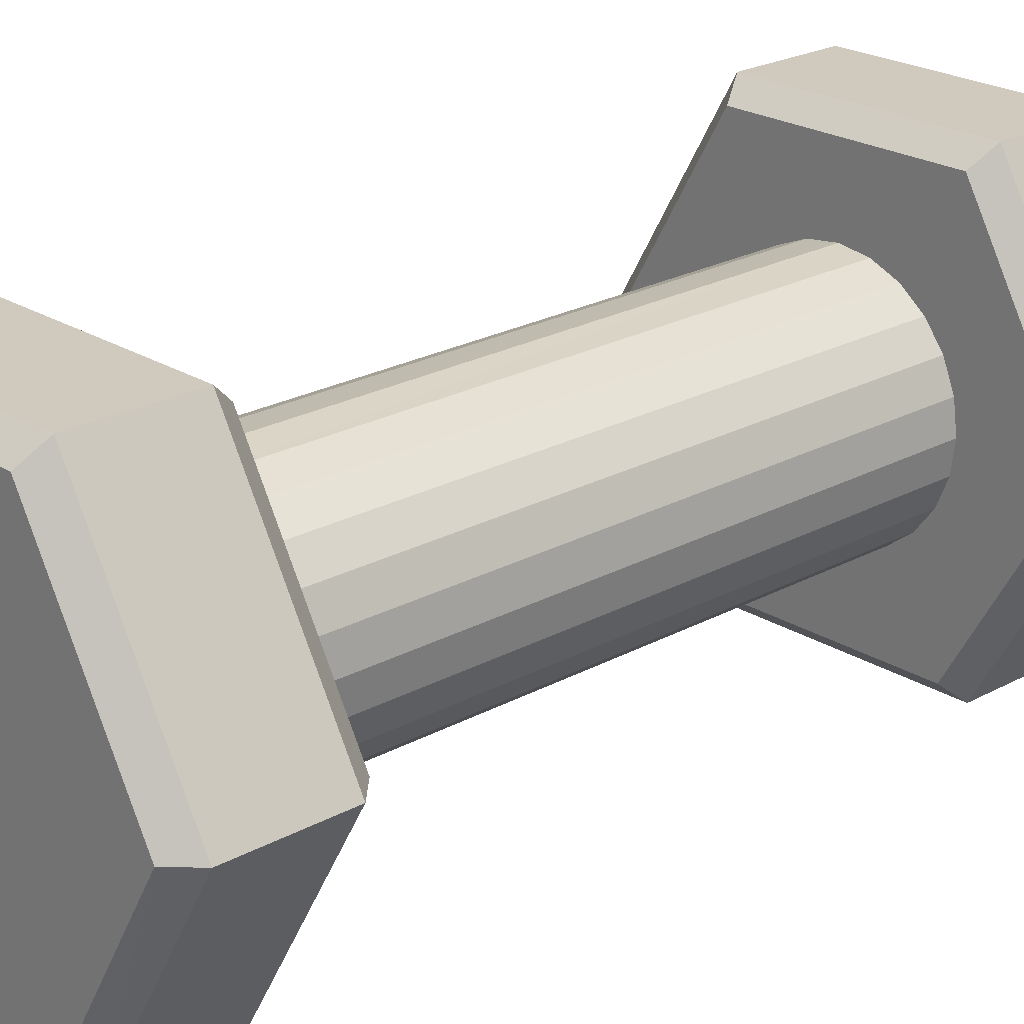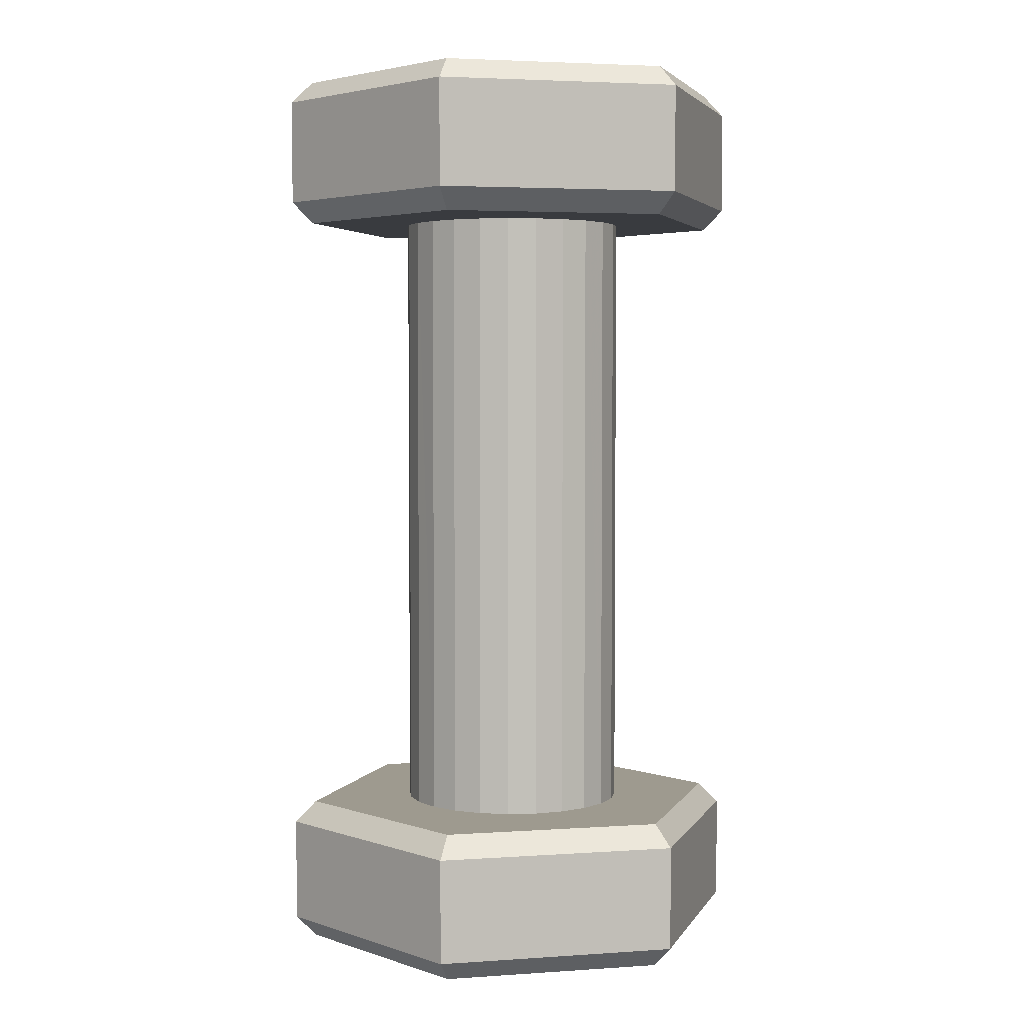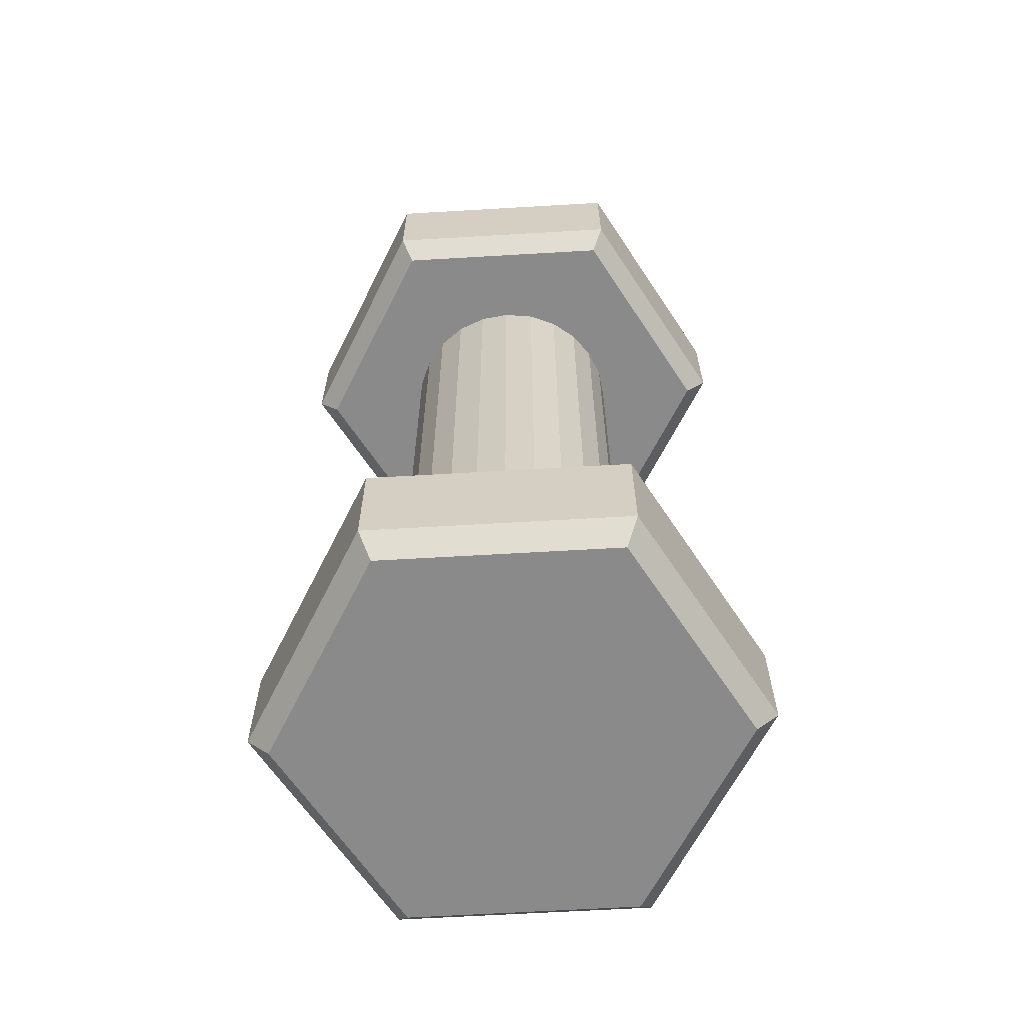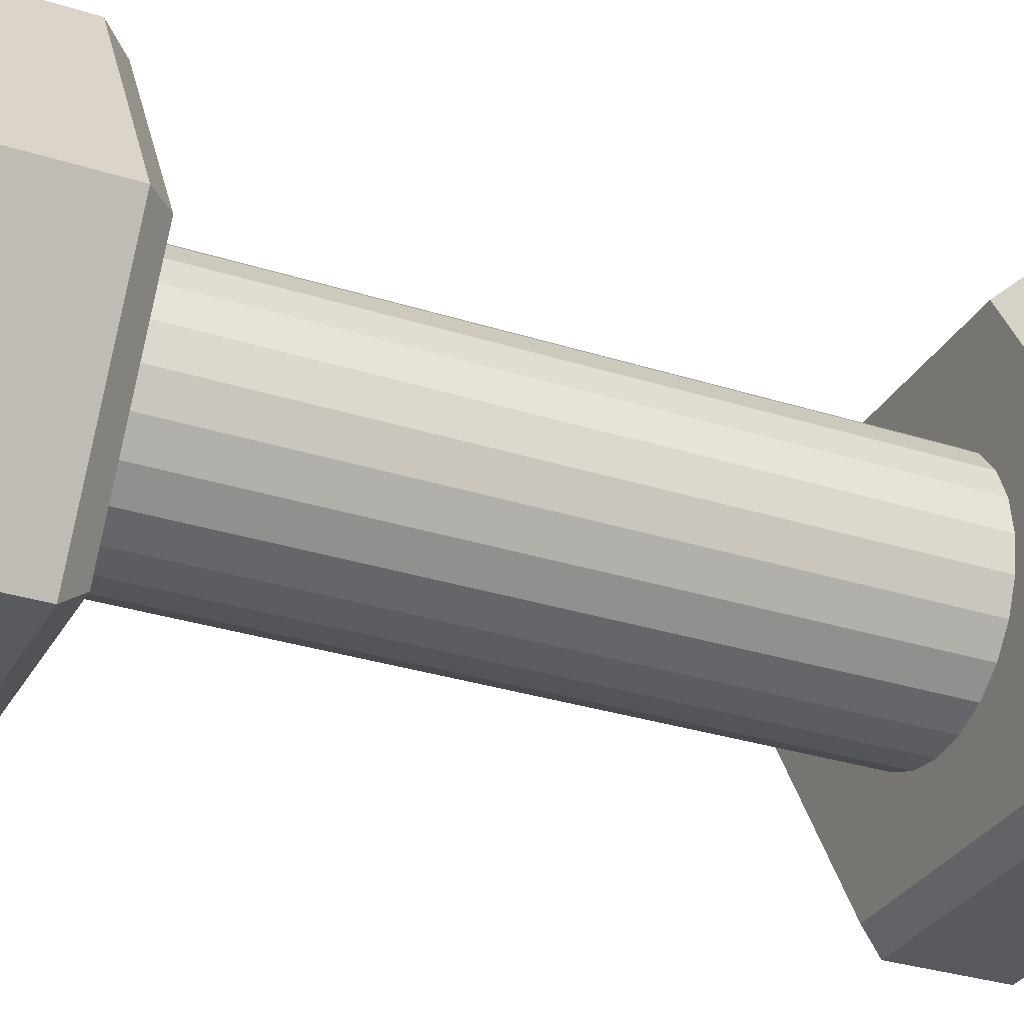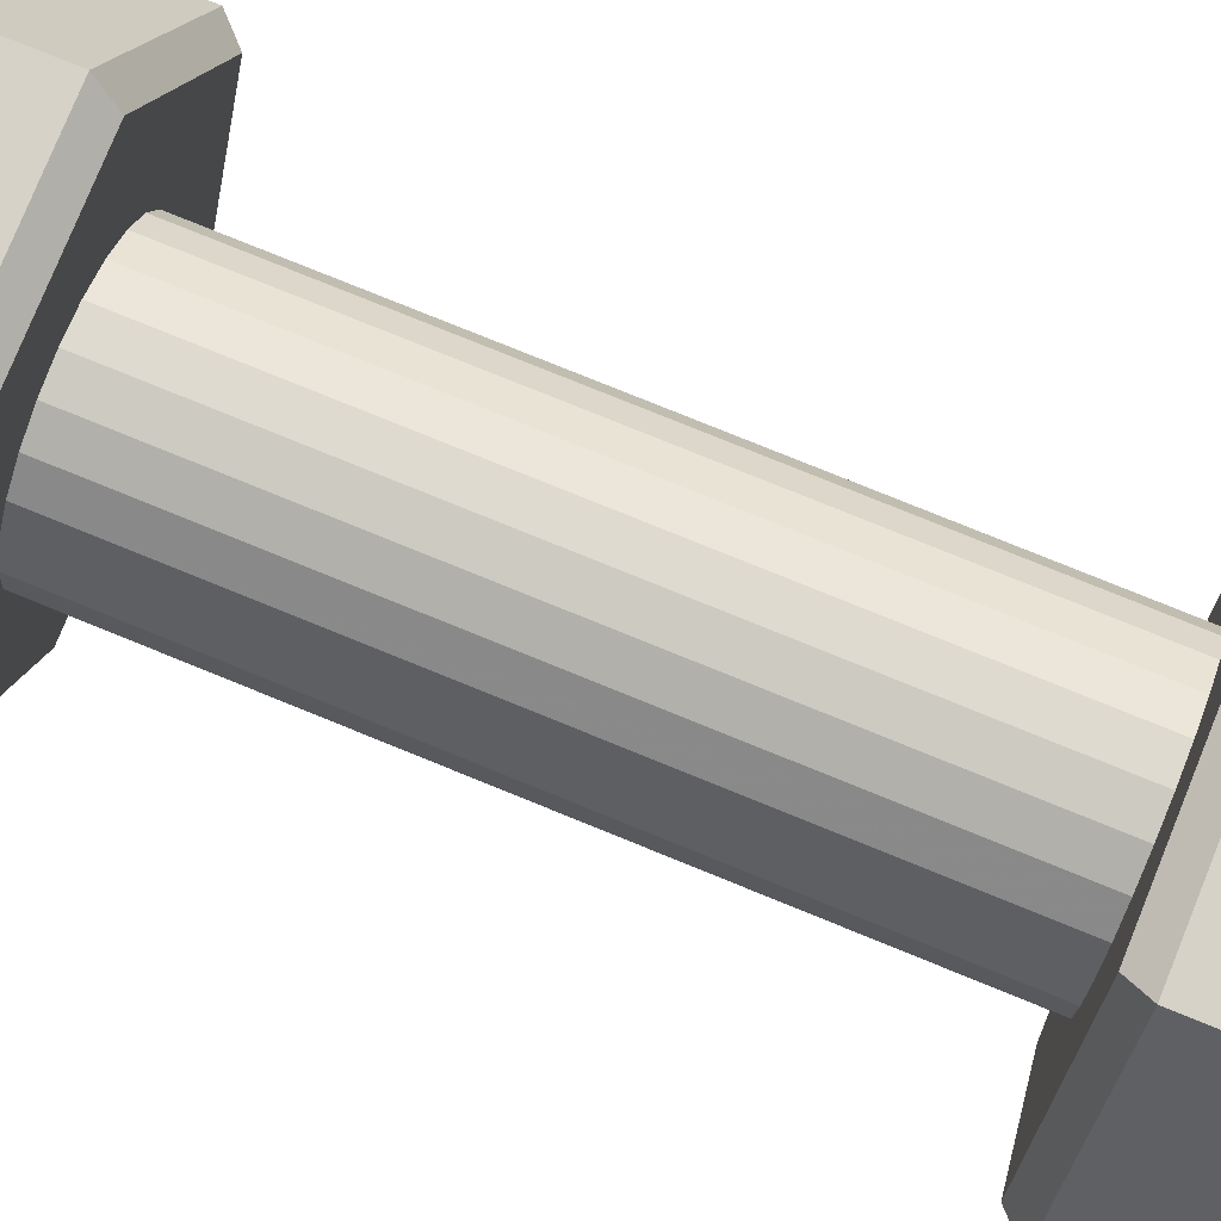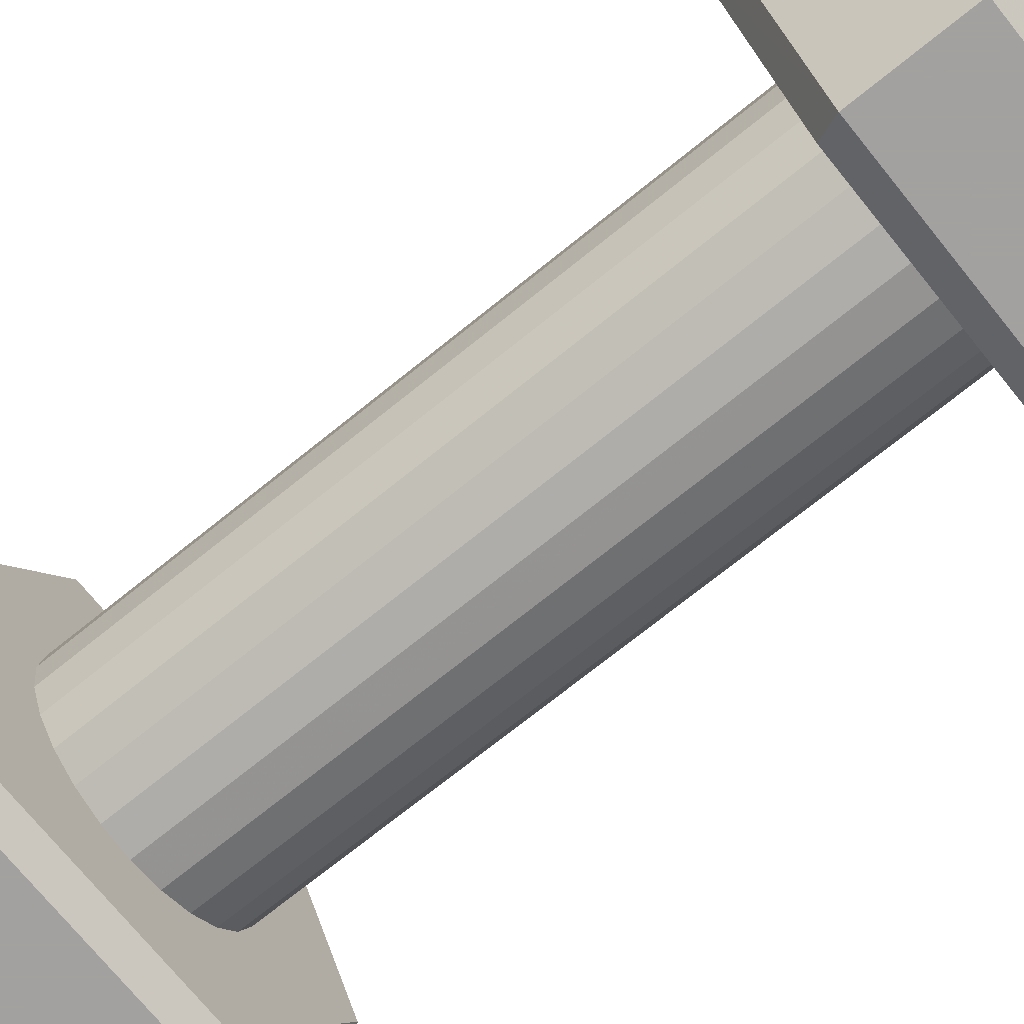
<metadata>
{"format":"obj","ext":"obj","renderer":"f3d","projection":"perspective","resolution":1024,"background":"white","views":[{"elev":22.8,"azim":-133.2,"up":"+Z"},{"elev":3.7,"azim":47.2,"up":"+Y"},{"elev":-63.6,"azim":-176.6,"up":"+Y"},{"elev":-30.7,"azim":65.2,"up":"+Z"},{"elev":78.4,"azim":112.1,"up":"+Z"},{"elev":-72.3,"azim":-51.1,"up":"+Z"}]}
</metadata>
<code>
v -0.003843 0.0004831 -7.824e-07
v -0.001921 0.0004831 0.003327
v 0.001921 0.0004831 0.003327
v 0.003843 0.0004831 -7.827e-07
v 0.001921 0.0004831 -0.003329
v -0.001921 0.0004831 -0.003329
v -0.00422 0.0008605 -7.824e-07
v -0.00211 0.0008605 0.003654
v 0.00211 0.0008605 0.003654
v 0.00422 0.0008605 -7.828e-07
v 0.00211 0.0008605 -0.003656
v -0.00211 0.0008605 -0.003656
v -0.00422 0.002706 -7.824e-07
v -0.00211 0.002706 0.003654
v 0.00211 0.002706 0.003654
v 0.00422 0.002706 -7.828e-07
v 0.00211 0.002706 -0.003656
v -0.00211 0.002706 -0.003656
v -0.003843 0.003083 -7.824e-07
v -0.001921 0.003083 0.003327
v 0.001921 0.003083 0.003327
v 0.003843 0.003083 -7.827e-07
v 0.001921 0.003083 -0.003329
v -0.001921 0.003083 -0.003329
v -0.003843 0.01406 -2.069e-05
v -0.001921 0.01406 0.003307
v 0.001921 0.01406 0.003307
v 0.003843 0.01406 -2.069e-05
v 0.001921 0.01406 -0.003349
v -0.001921 0.01406 -0.003349
v -0.00422 0.01444 -2.069e-05
v -0.00211 0.01444 0.003634
v 0.00211 0.01444 0.003634
v 0.00422 0.01444 -2.069e-05
v 0.00211 0.01444 -0.003676
v -0.00211 0.01444 -0.003676
v -0.00422 0.01629 -2.069e-05
v -0.00211 0.01629 0.003634
v 0.00211 0.01629 0.003634
v 0.00422 0.01629 -2.069e-05
v 0.00211 0.01629 -0.003676
v -0.00211 0.01629 -0.003676
v -0.003843 0.01666 -2.069e-05
v -0.001921 0.01666 0.003307
v 0.001921 0.01666 0.003307
v 0.003843 0.01666 -2.069e-05
v 0.001921 0.01666 -0.003349
v -0.001921 0.01666 -0.003349
v -0.002 0.003083 -1.101e-05
v -0.001932 0.003083 0.0005066
v -0.001932 0.01406 0.0005071
v -0.002 0.01406 -1.05e-05
v -0.001732 0.003083 0.000989
v -0.001732 0.01406 0.0009895
v -0.001414 0.003083 0.001403
v -0.001414 0.01406 0.001404
v -0.001 0.003083 0.001721
v -0.001 0.01406 0.001722
v -0.0005162 0.003083 0.001921
v -0.0005177 0.01406 0.001921
v 0 0.003083 0.001989
v 0 0.01406 0.00199
v 0.0005176 0.003083 0.001921
v 0.0005176 0.01406 0.001921
v 0.001 0.003083 0.001721
v 0.001 0.01406 0.001722
v 0.001415 0.003083 0.001402
v 0.001414 0.01406 0.001404
v 0.001732 0.003083 0.000989
v 0.001732 0.01406 0.0009895
v 0.001932 0.003083 0.0005066
v 0.001932 0.01406 0.0005071
v 0.002 0.003083 -1.102e-05
v 0.002 0.01406 -1.05e-05
v 0.001931 0.003083 -0.0005304
v 0.001932 0.01406 -0.0005281
v 0.001732 0.003083 -0.001011
v 0.001732 0.01406 -0.00101
v 0.001414 0.003083 -0.001425
v 0.001414 0.01406 -0.001425
v 0.001 0.003083 -0.001743
v 0.001 0.01406 -0.001743
v 0.0005161 0.01406 -0.001943
v 0.0005176 0.003083 -0.001943
v 0 0.003083 -0.002011
v 0 0.01406 -0.00201
v -0.0005176 0.003083 -0.001943
v -0.0005177 0.01406 -0.001942
v -0.001 0.003083 -0.001743
v -0.001 0.01406 -0.001743
v -0.001414 0.003083 -0.001425
v -0.001414 0.01406 -0.001425
v -0.001732 0.003083 -0.001011
v -0.001732 0.01406 -0.00101
v -0.001932 0.003083 -0.0005287
v -0.001932 0.01406 -0.0005281
f 8 2 1
f 1 7 8
f 9 3 2
f 2 8 9
f 10 4 3
f 3 9 10
f 11 5 4
f 4 10 11
f 12 6 5
f 5 11 12
f 7 1 6
f 6 12 7
f 14 8 7
f 7 13 14
f 15 9 8
f 8 14 15
f 16 10 9
f 9 15 16
f 17 11 10
f 10 16 17
f 18 12 11
f 11 17 18
f 13 7 12
f 12 18 13
f 20 14 13
f 13 19 20
f 21 15 14
f 14 20 21
f 22 16 15
f 15 21 22
f 23 17 16
f 16 22 23
f 24 18 17
f 17 23 24
f 19 13 18
f 18 24 19
f 3 4 5
f 5 6 1
f 3 5 1
f 2 3 1
f 32 26 25
f 25 31 32
f 33 27 26
f 26 32 33
f 34 28 27
f 27 33 34
f 35 29 28
f 28 34 35
f 36 30 29
f 29 35 36
f 31 25 30
f 30 36 31
f 38 32 31
f 31 37 38
f 39 33 32
f 32 38 39
f 40 34 33
f 33 39 40
f 41 35 34
f 34 40 41
f 42 36 35
f 35 41 42
f 37 31 36
f 36 42 37
f 44 38 37
f 37 43 44
f 45 39 38
f 38 44 45
f 46 40 39
f 39 45 46
f 47 41 40
f 40 46 47
f 48 42 41
f 41 47 48
f 43 37 42
f 42 48 43
f 48 47 46
f 46 45 44
f 48 46 44
f 43 48 44
f 52 96 30
f 52 30 25
f 51 52 25
f 51 25 26
f 54 51 26
f 56 54 26
f 58 56 26
f 58 26 27
f 60 58 27
f 62 60 27
f 64 62 27
f 66 64 27
f 66 27 28
f 68 66 28
f 70 68 28
f 72 70 28
f 74 72 28
f 74 28 29
f 76 74 29
f 78 76 29
f 80 78 29
f 82 80 29
f 82 29 30
f 83 82 30
f 30 96 94
f 30 94 92
f 30 92 90
f 30 90 88
f 30 88 86
f 83 30 86
f 93 95 24
f 91 93 24
f 89 91 24
f 87 89 24
f 85 87 24
f 84 85 24
f 81 84 24
f 81 24 23
f 79 81 23
f 77 79 23
f 75 77 23
f 73 75 23
f 73 23 22
f 71 73 22
f 69 71 22
f 67 69 22
f 65 67 22
f 65 22 21
f 63 65 21
f 61 63 21
f 59 61 21
f 57 59 21
f 57 21 20
f 55 57 20
f 53 55 20
f 50 53 20
f 50 20 19
f 49 50 19
f 49 19 24
f 49 24 95
f 50 49 52
f 52 51 50
f 55 53 54
f 54 56 55
f 59 57 58
f 58 60 59
f 63 61 62
f 62 64 63
f 67 65 66
f 66 68 67
f 71 69 70
f 70 72 71
f 75 73 74
f 74 76 75
f 79 77 78
f 78 80 79
f 84 81 82
f 82 83 84
f 87 85 86
f 86 88 87
f 91 89 90
f 90 92 91
f 95 93 94
f 94 96 95
f 49 95 96
f 96 52 49
f 51 54 53
f 53 50 51
f 56 58 57
f 57 55 56
f 60 62 61
f 61 59 60
f 64 66 65
f 65 63 64
f 68 70 69
f 69 67 68
f 72 74 73
f 73 71 72
f 76 78 77
f 77 75 76
f 80 82 81
f 81 79 80
f 83 86 85
f 85 84 83
f 88 90 89
f 89 87 88
f 92 94 93
f 93 91 92

</code>
